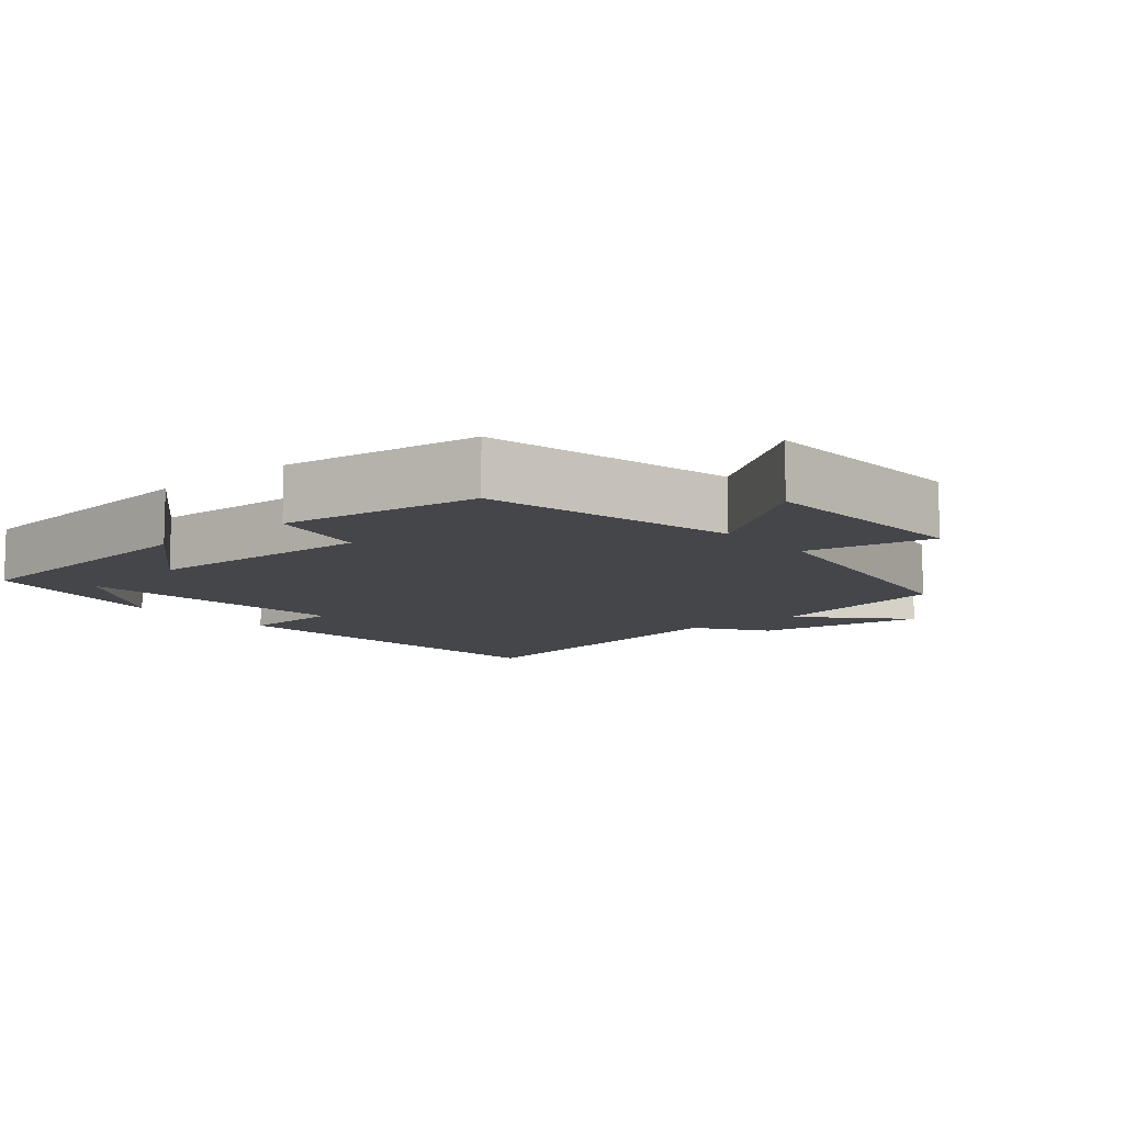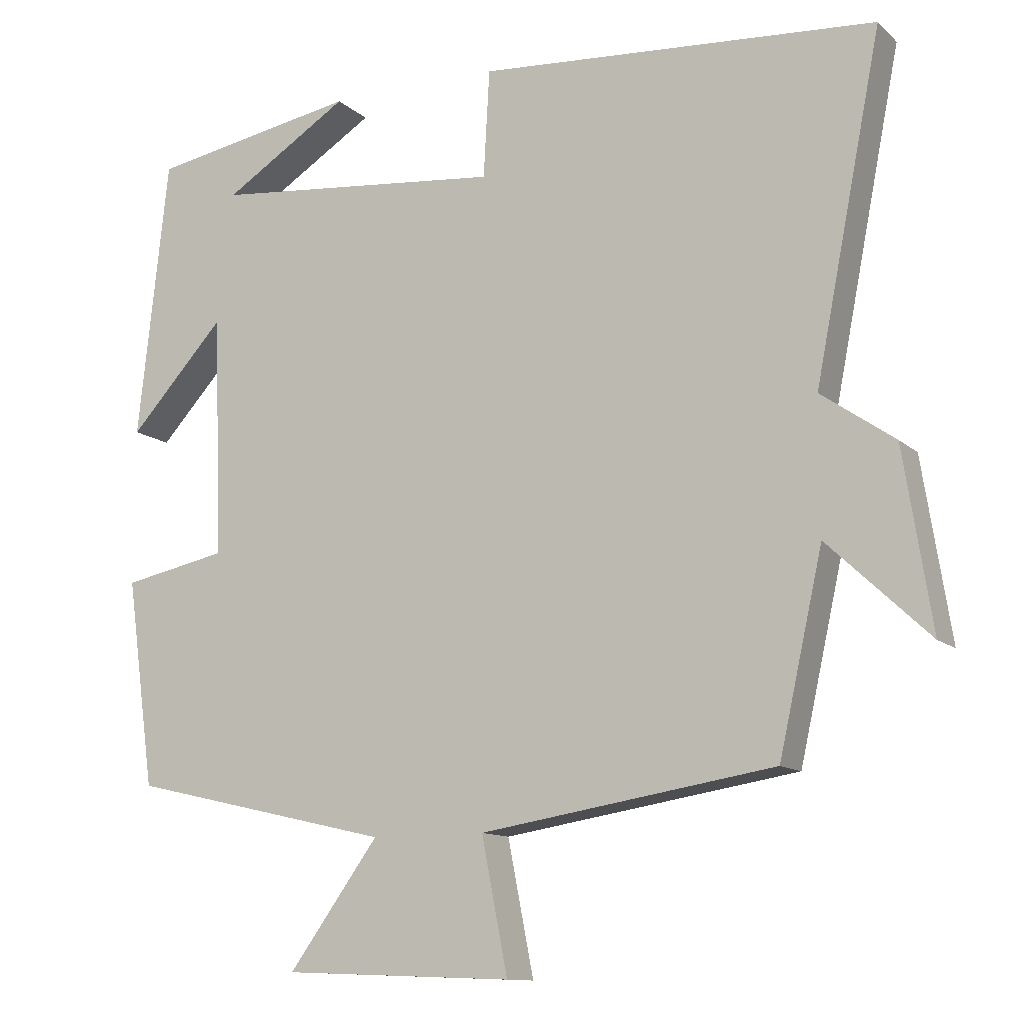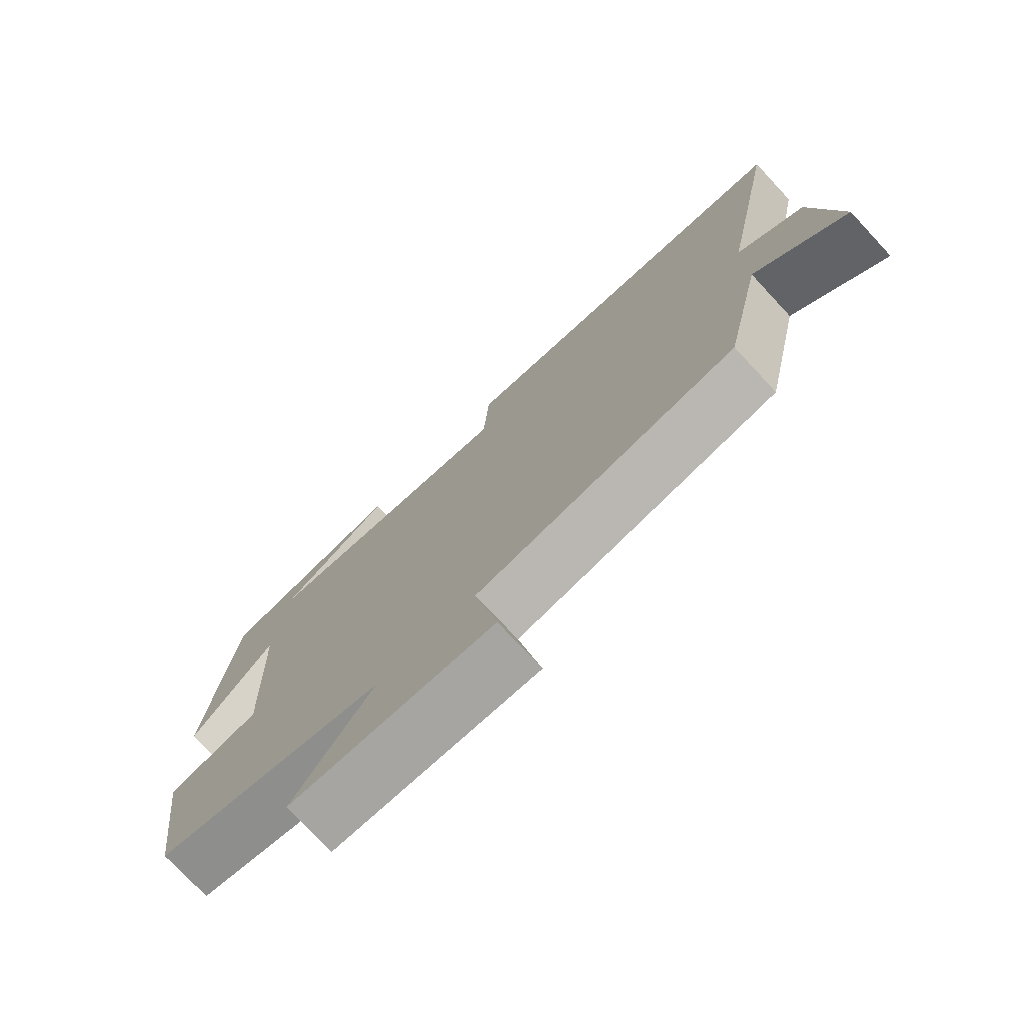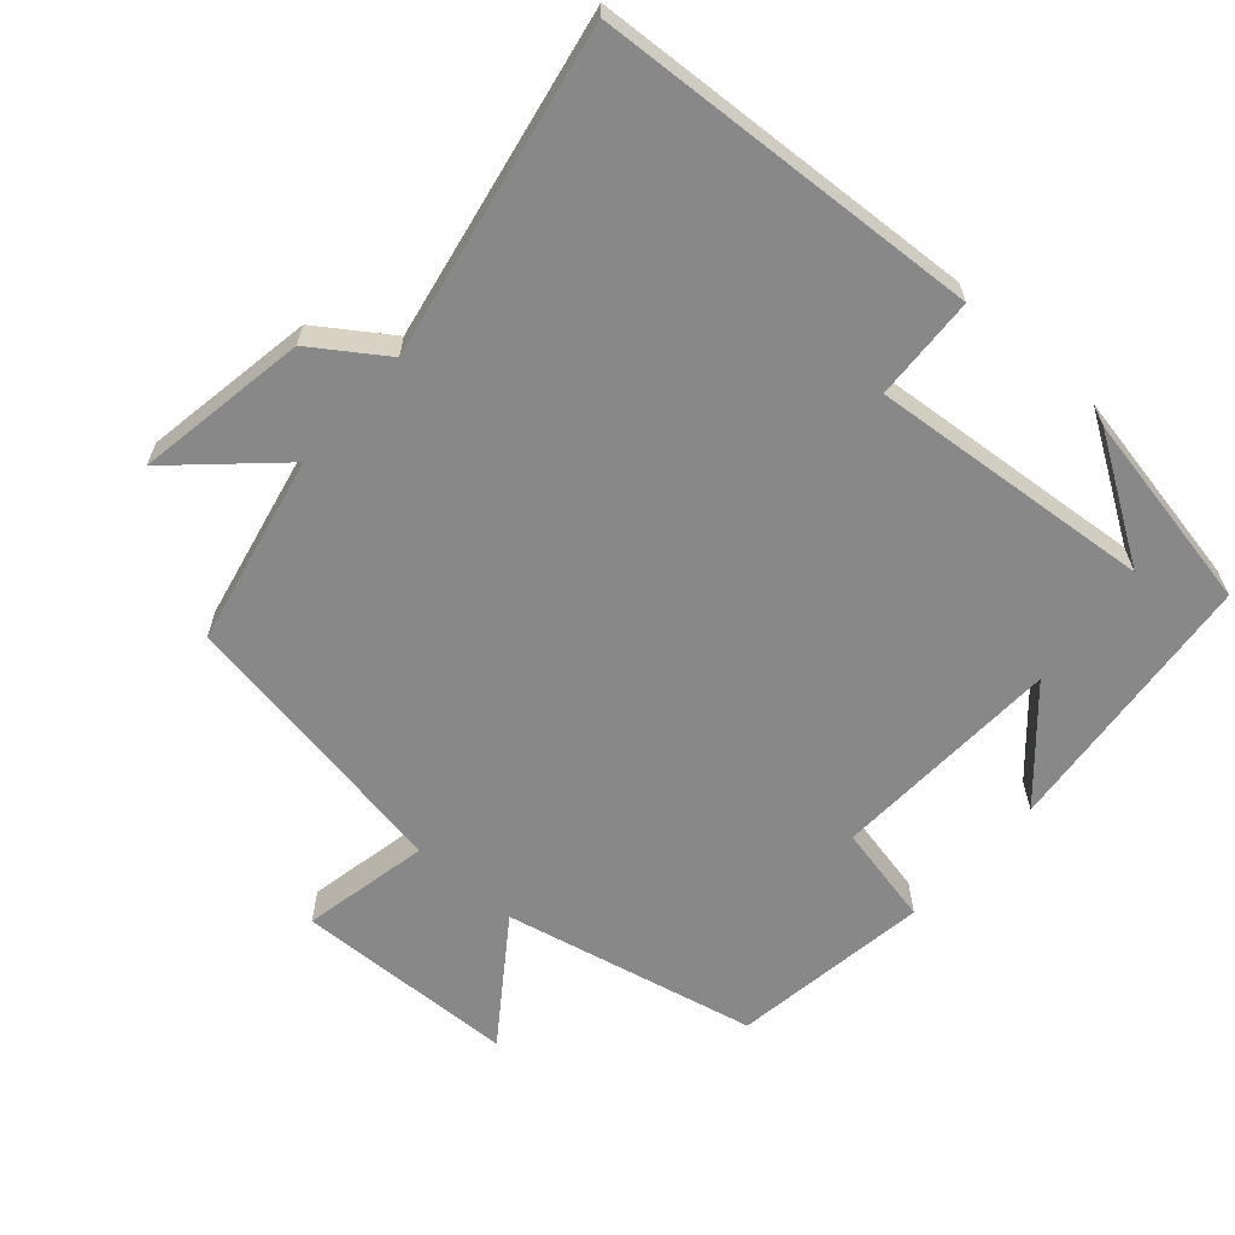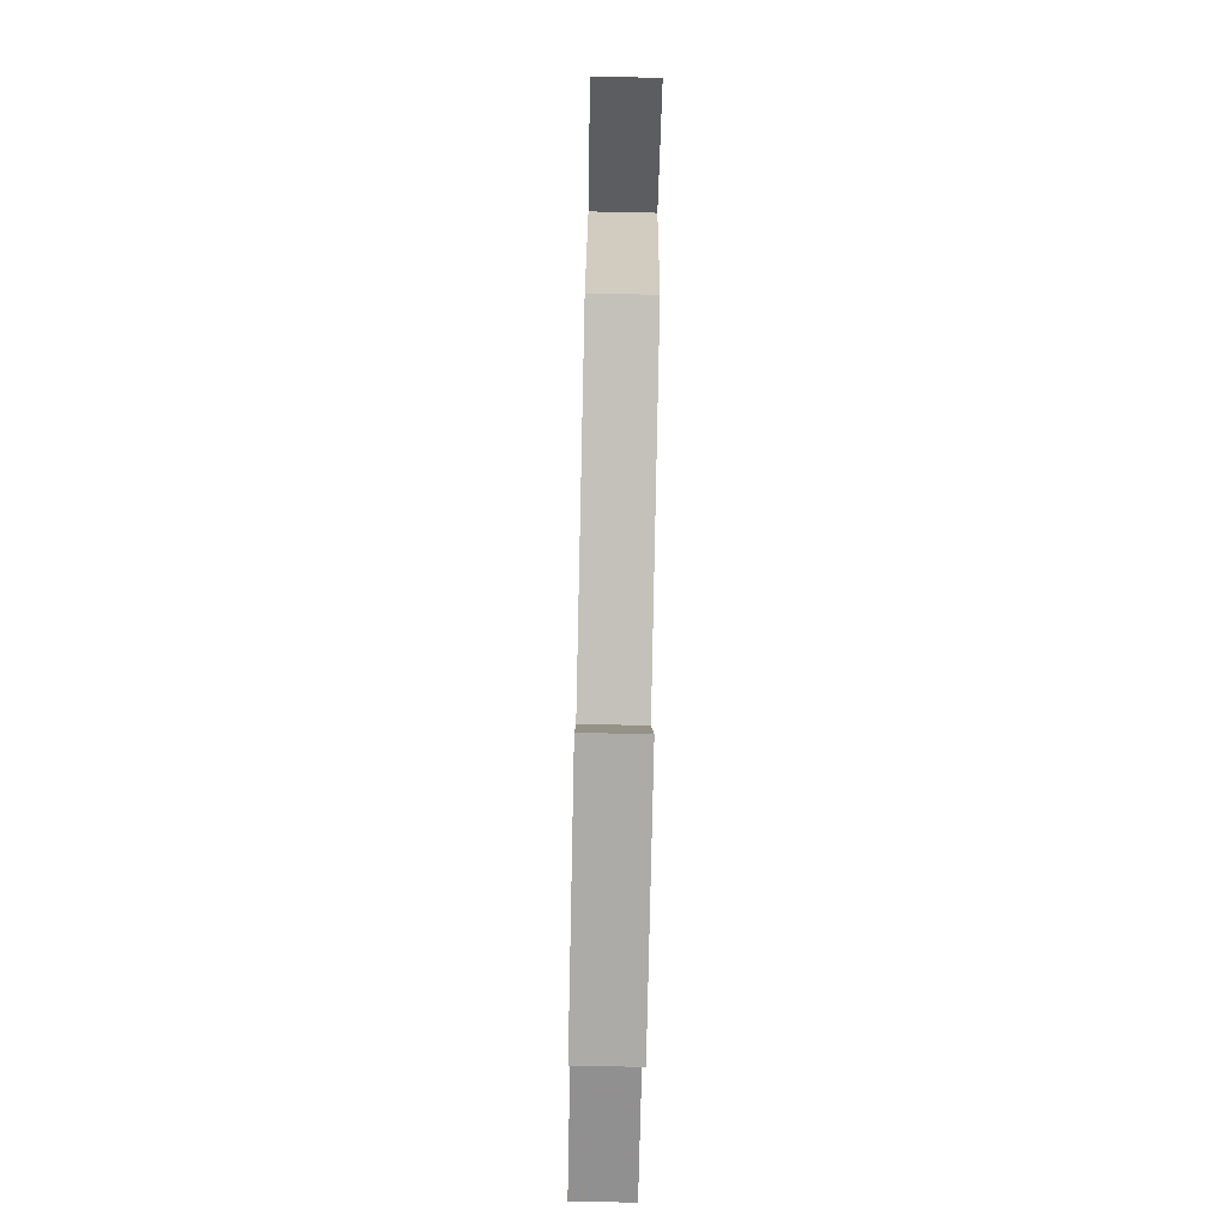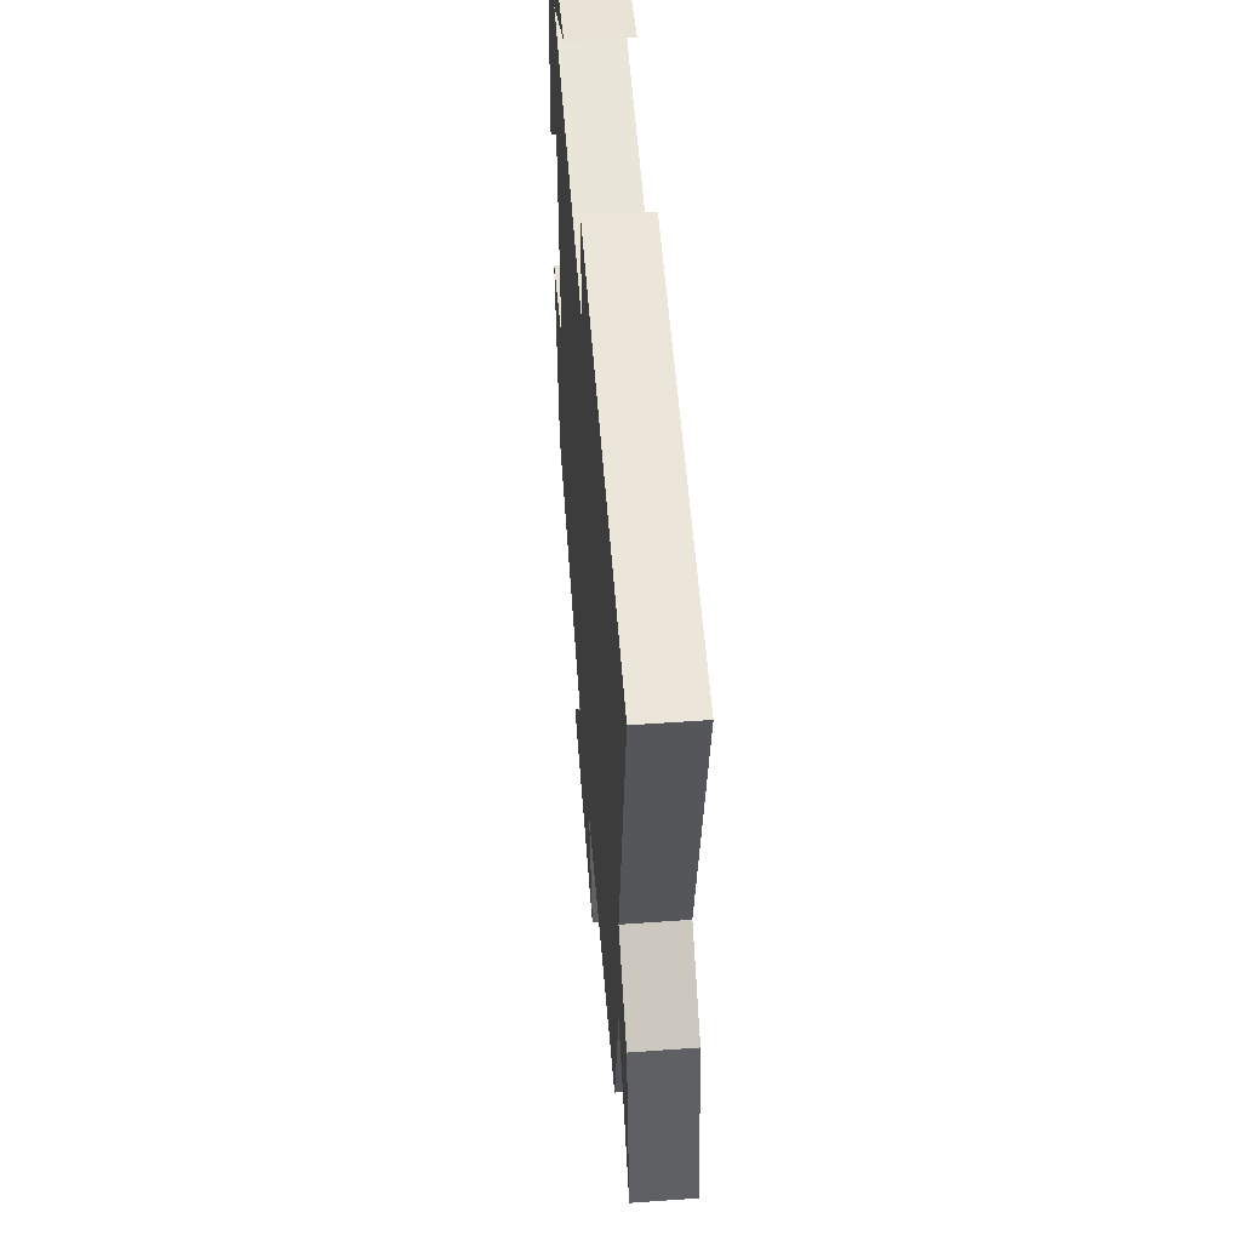
<metadata>
{"format":"obj","ext":"obj","renderer":"f3d","projection":"perspective","resolution":1024,"background":"white","views":[{"elev":-9.8,"azim":130.1,"up":"+Y"},{"elev":-11.8,"azim":-152.4,"up":"+Z"},{"elev":-75.5,"azim":-137.0,"up":"+Z"},{"elev":-62.9,"azim":-41.9,"up":"+Y"},{"elev":-78.7,"azim":-91.2,"up":"+Z"},{"elev":53.0,"azim":-94.4,"up":"+Z"}]}
</metadata>
<code>
v 0.459 0.07 0.449
v 0.5 0.07 0.072
v 0.371 0.07 0.213
v 0.359 0.07 -0.111
v 0.5 0.07 -0.14
v 0.462 0.07 -0.419
v 0.109 0.07 -0.5
v 0.23 0.07 -0.667
v -0.08 0.07 -0.679
v -0.045 0.07 -0.5
v -0.441 0.07 -0.436
v -0.5 0.07 -0.172
v -0.637 0.07 -0.301
v -0.599 0.07 -0.061
v -0.5 0.07 0.008
v -0.59 0.07 0.464
v -0.053 0.07 0.5
v -0.045 0.07 0.355
v 0.349 0.07 0.393
v 0.179 0.07 0.5
v 0.459 0 0.449
v 0.5 0 0.072
v 0.371 0 0.213
v 0.359 0 -0.111
v 0.5 0 -0.14
v 0.462 0 -0.419
v 0.109 0 -0.5
v 0.23 0 -0.667
v -0.08 0 -0.679
v -0.045 0 -0.5
v -0.441 0 -0.436
v -0.5 0 -0.172
v -0.637 0 -0.301
v -0.599 0 -0.061
v -0.5 0 0.008
v -0.59 0 0.464
v -0.053 0 0.5
v -0.045 0 0.355
v 0.349 0 0.393
v 0.179 0 0.5
f 19 20 1
f 15 16 17 18
f 15 18 19
f 12 13 14 15
f 10 11 12 15
f 10 15 19
f 7 8 9 10
f 4 5 6 7
f 3 4 7 10
f 19 1 2 3
f 3 10 19
f 21 40 39
f 38 37 36 35
f 39 38 35
f 35 34 33 32
f 35 32 31 30
f 39 35 30
f 30 29 28 27
f 27 26 25 24
f 30 27 24 23
f 23 22 21 39
f 39 30 23
f 1 21 22 2
f 2 22 23 3
f 3 23 24 4
f 4 24 25 5
f 5 25 26 6
f 6 26 27 7
f 7 27 28 8
f 8 28 29 9
f 9 29 30 10
f 10 30 31 11
f 11 31 32 12
f 12 32 33 13
f 13 33 34 14
f 14 34 35 15
f 15 35 36 16
f 16 36 37 17
f 17 37 38 18
f 18 38 39 19
f 19 39 40 20
f 20 40 21 1

</code>
